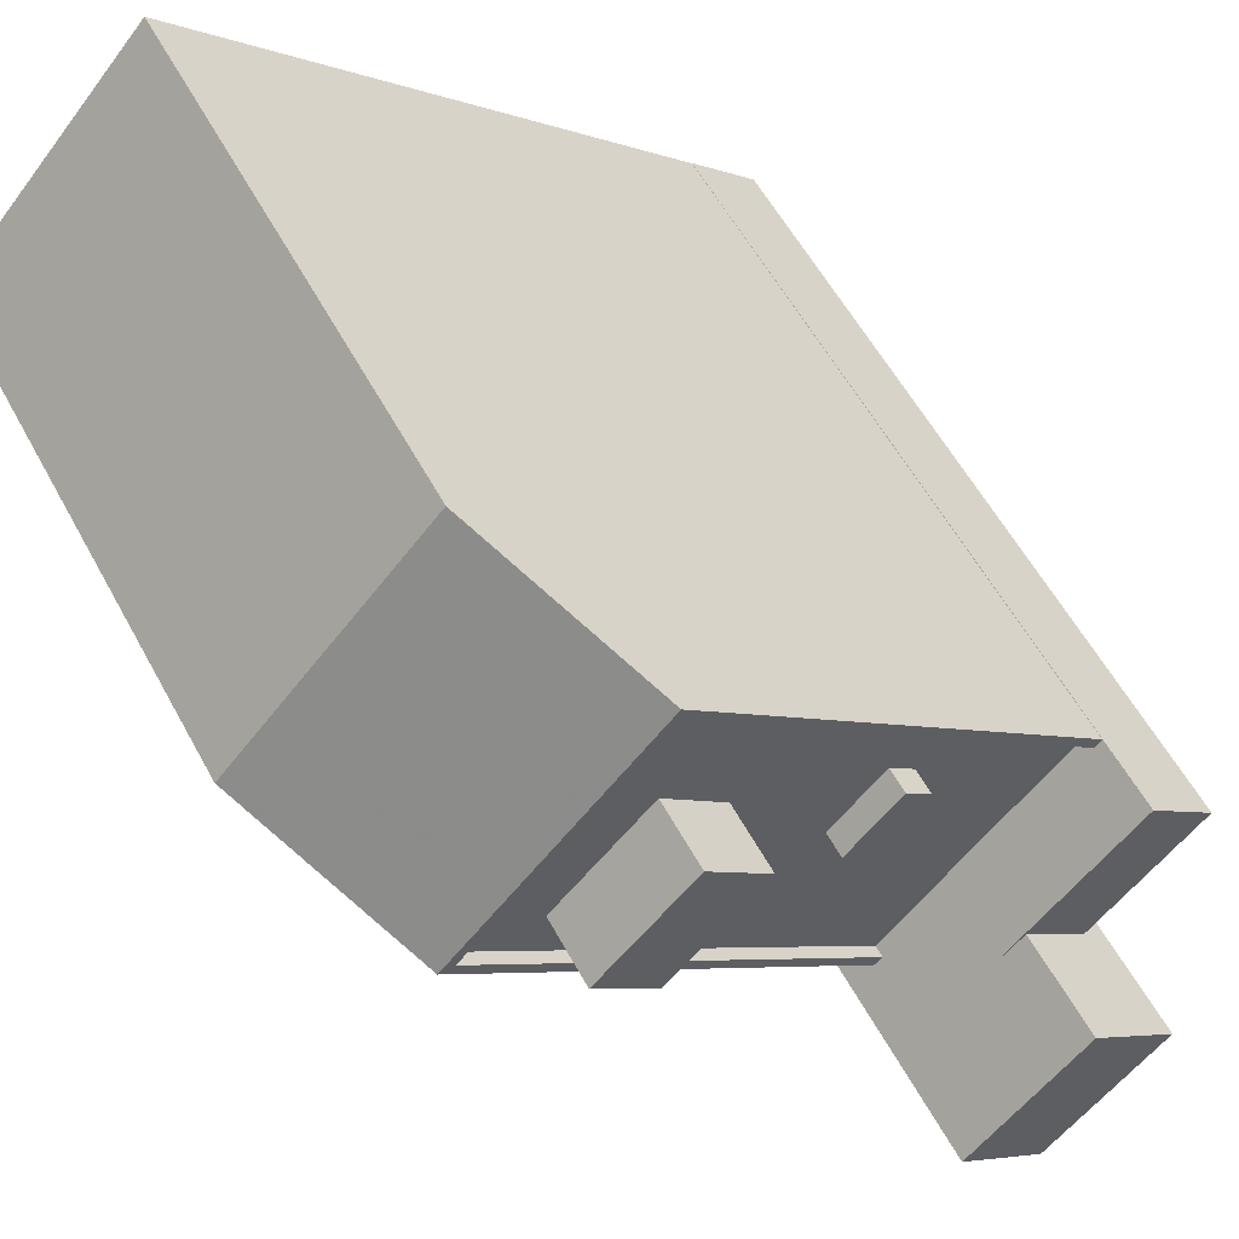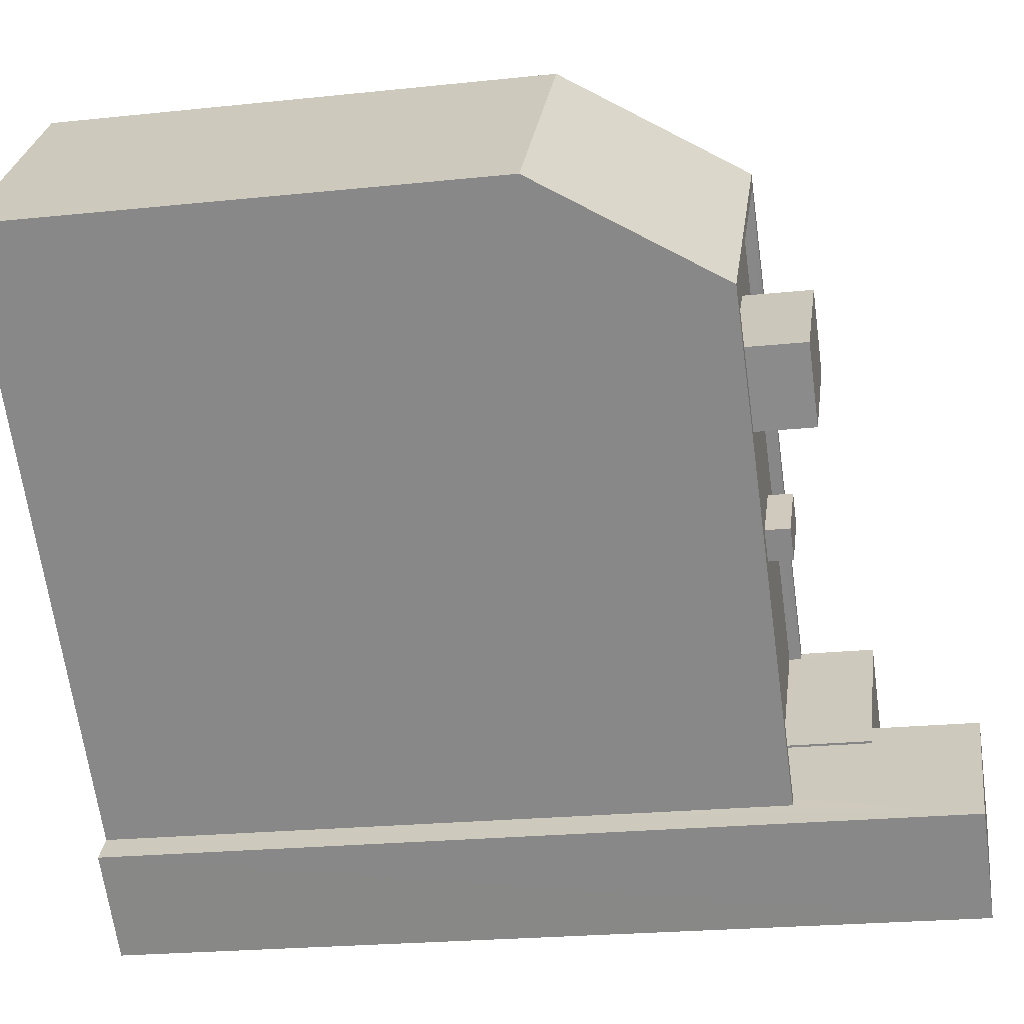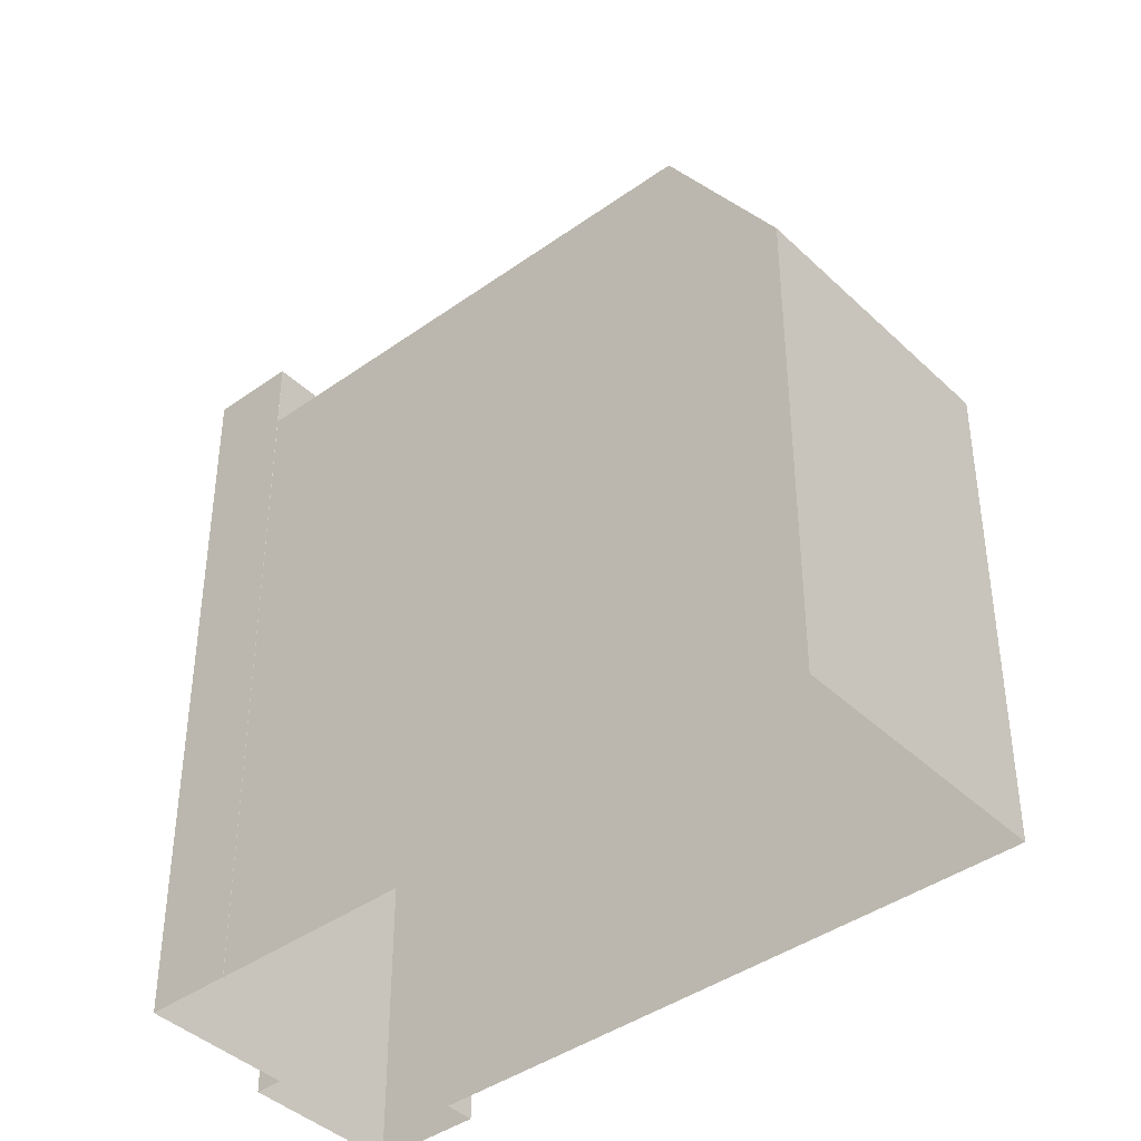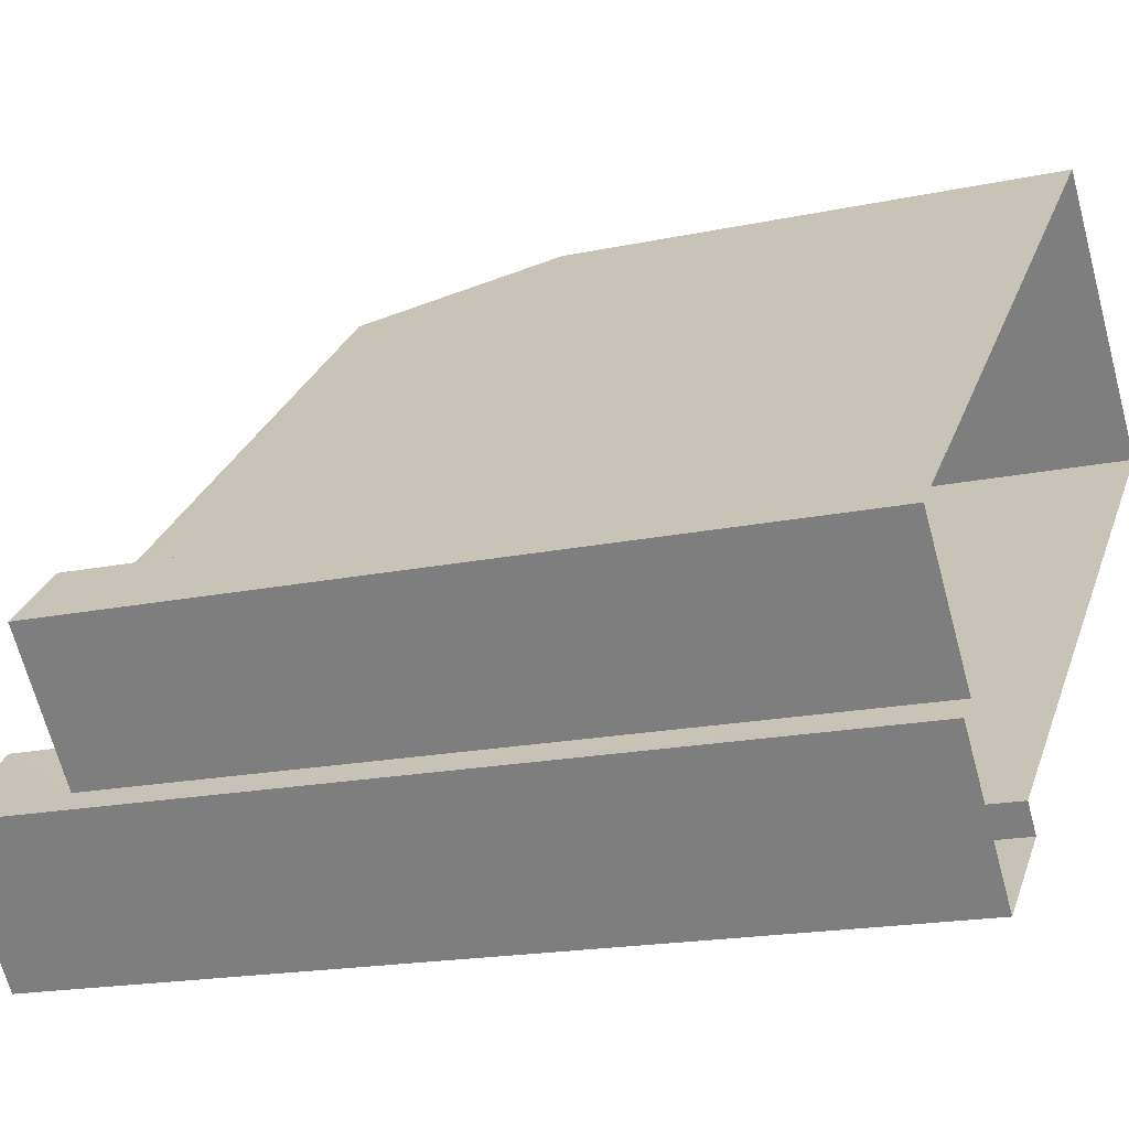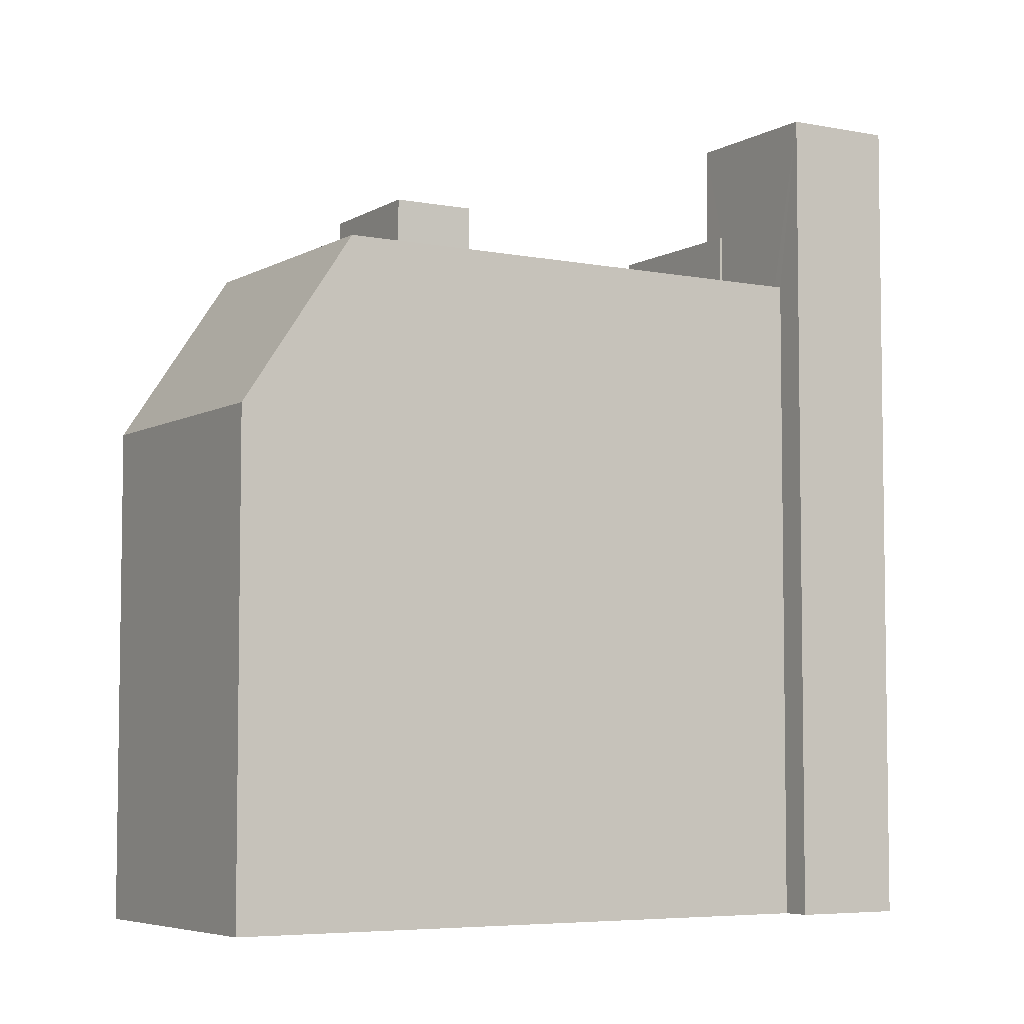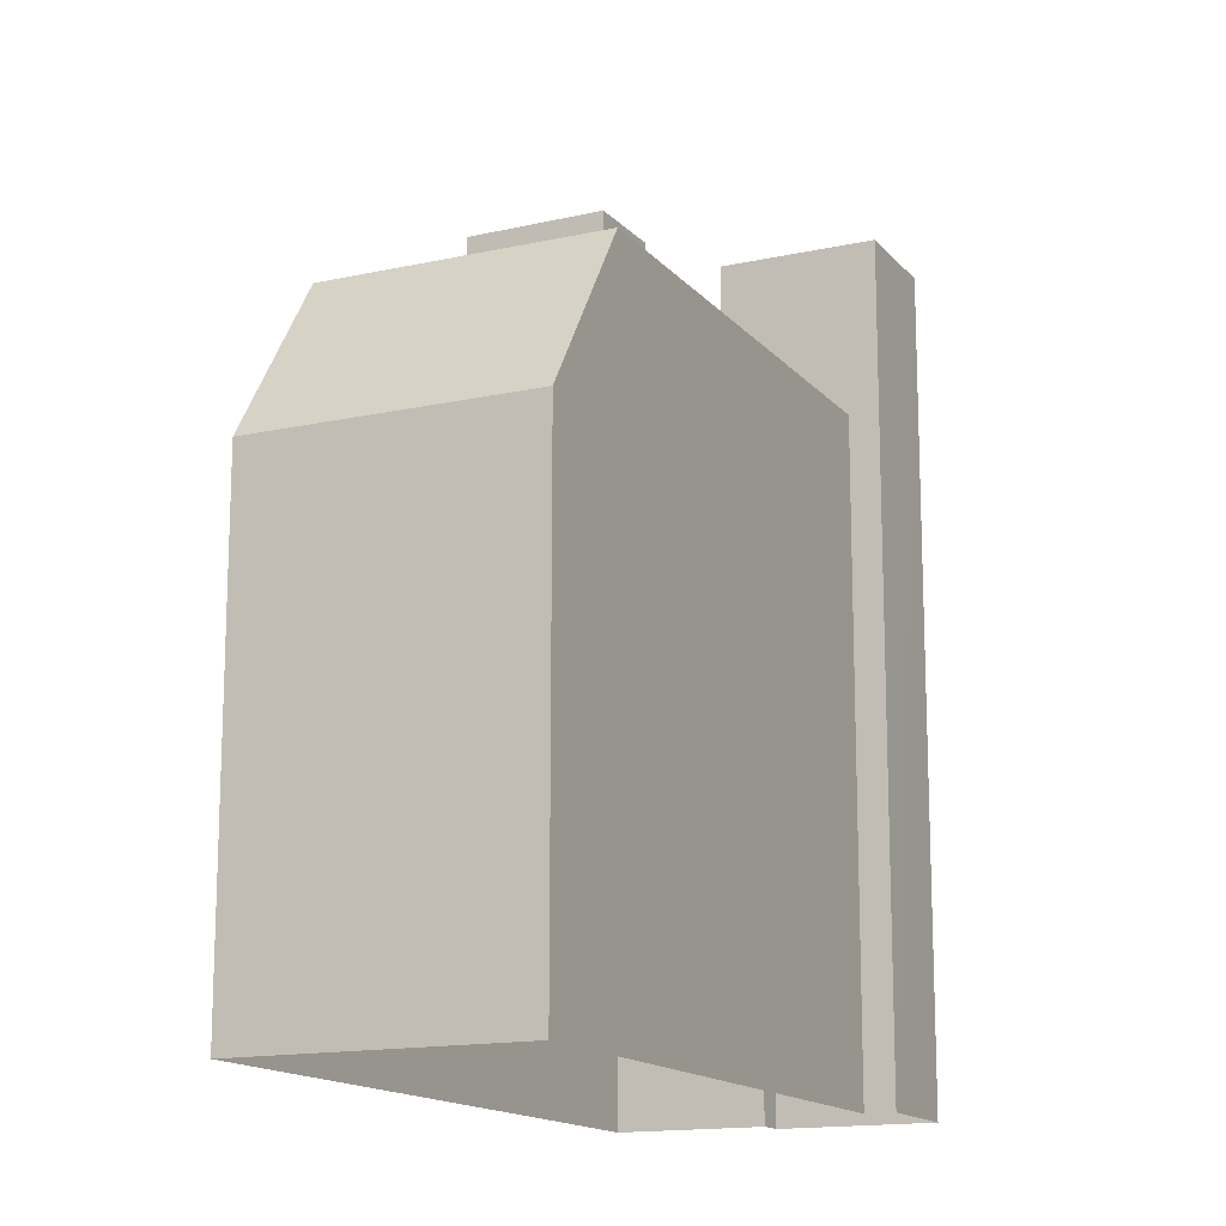
<metadata>
{"format":"obj","ext":"obj","renderer":"f3d","projection":"perspective","resolution":1024,"background":"white","views":[{"elev":57.5,"azim":-28.2,"up":"+Y"},{"elev":-22.1,"azim":-79.4,"up":"+Y"},{"elev":-41.1,"azim":178.8,"up":"+Z"},{"elev":-17.8,"azim":112.8,"up":"+Y"},{"elev":-5.5,"azim":-73.7,"up":"+Z"},{"elev":-14.9,"azim":-106.8,"up":"+Z"}]}
</metadata>
<code>
v -6196 -3.659e+04 4.139
v -6182 -3.66e+04 4.133
v -6201 -3.66e+04 4.139
v -6187 -3.661e+04 4.132
v -6186 -3.661e+04 4.131
v -6188 -3.661e+04 4.132
v -6182 -3.66e+04 4.133
v -6180 -3.66e+04 4.132
v -6183 -3.661e+04 4.132
v -6182 -3.661e+04 4.131
v -6187 -3.66e+04 24.01
v -6188 -3.66e+04 24.01
v -6189 -3.66e+04 24.01
v -6188 -3.66e+04 24.01
v -6189 -3.66e+04 23.29
v -6191 -3.66e+04 23.29
v -6188 -3.66e+04 23.29
v -6195 -3.66e+04 23.29
v -6194 -3.66e+04 23.29
v -6186 -3.66e+04 23.29
v -6188 -3.66e+04 23.29
v -6187 -3.66e+04 23.29
v -6190 -3.66e+04 23.29
v -6192 -3.66e+04 23.29
v -6193 -3.66e+04 23.29
v -6196 -3.66e+04 23.29
v -6198 -3.66e+04 23.29
v -6193 -3.659e+04 23.29
v -6182 -3.66e+04 23.29
v -6185 -3.661e+04 23.29
v -6185 -3.661e+04 23.29
v -6187 -3.661e+04 23.29
v -6187 -3.661e+04 23.64
v -6187 -3.661e+04 23.64
v -6198 -3.66e+04 23.64
v -6199 -3.66e+04 23.64
v -6193 -3.659e+04 23.64
v -6193 -3.659e+04 23.64
v -6182 -3.66e+04 23.64
v -6182 -3.66e+04 23.64
v -6192 -3.66e+04 25.21
v -6196 -3.66e+04 25.22
v -6194 -3.66e+04 25.21
v -6193 -3.66e+04 25.22
v -6185 -3.661e+04 28.77
v -6188 -3.661e+04 28.77
v -6186 -3.661e+04 28.77
v -6182 -3.661e+04 28.77
v -6185 -3.661e+04 25.76
v -6185 -3.661e+04 25.76
v -6182 -3.66e+04 25.76
v -6180 -3.66e+04 25.76
v -6185 -3.661e+04 25.76
v -6183 -3.661e+04 25.76
v -6201 -3.66e+04 18.62
v -6196 -3.659e+04 18.62
v -6187 -3.661e+04 18.61
v -6187 -3.661e+04 18.84
v -6182 -3.66e+04 18.61
v -6182 -3.66e+04 23.42
f 1 2 3
f 3 2 4
f 5 6 4
f 2 7 8
f 5 9 10
f 9 2 8
f 4 2 9
f 5 4 9
f 11 12 13
f 14 11 13
f 15 16 17
f 18 16 19
f 20 21 22
f 23 21 20
f 19 15 24
f 24 21 23
f 24 15 21
f 16 15 19
f 23 25 24
f 26 18 19
f 26 27 18
f 28 25 23
f 27 25 28
f 27 26 25
f 20 22 29
f 29 22 30
f 31 30 32
f 32 30 16
f 22 17 30
f 30 17 16
f 33 34 35
f 33 35 36
f 36 37 38
f 39 40 37
f 37 40 38
f 35 37 36
f 41 42 43
f 41 44 42
f 45 46 47
f 48 45 47
f 49 50 51
f 51 50 52
f 49 53 50
f 52 50 54
f 55 38 56
f 36 38 55
f 14 13 15
f 17 14 15
f 13 12 21
f 15 13 21
f 21 11 22
f 21 12 11
f 22 14 17
f 22 11 14
f 35 27 28
f 37 35 28
f 37 23 20
f 28 23 37
f 20 29 39
f 37 20 39
f 27 35 18
f 35 34 16
f 18 35 16
f 34 32 16
f 26 43 42
f 26 19 43
f 25 26 42
f 44 25 42
f 41 25 44
f 41 24 25
f 43 24 41
f 43 19 24
f 47 6 5
f 47 46 6
f 6 57 4
f 50 53 45
f 46 57 6
f 53 31 34
f 45 53 46
f 58 57 46
f 34 31 32
f 33 58 46
f 34 33 46
f 53 34 46
f 10 9 54
f 10 54 48
f 54 45 48
f 54 50 45
f 10 47 5
f 10 48 47
f 2 59 7
f 30 49 39
f 29 30 39
f 7 59 51
f 39 49 51
f 59 60 51
f 40 39 51
f 60 40 51
f 7 52 8
f 7 51 52
f 54 9 8
f 52 54 8
f 53 49 30
f 31 53 30
f 57 55 3
f 4 57 3
f 55 1 3
f 55 56 1
f 59 1 56
f 59 2 1
f 59 56 60
f 60 56 38
f 40 60 38
f 57 36 55
f 57 58 36
f 58 33 36

</code>
